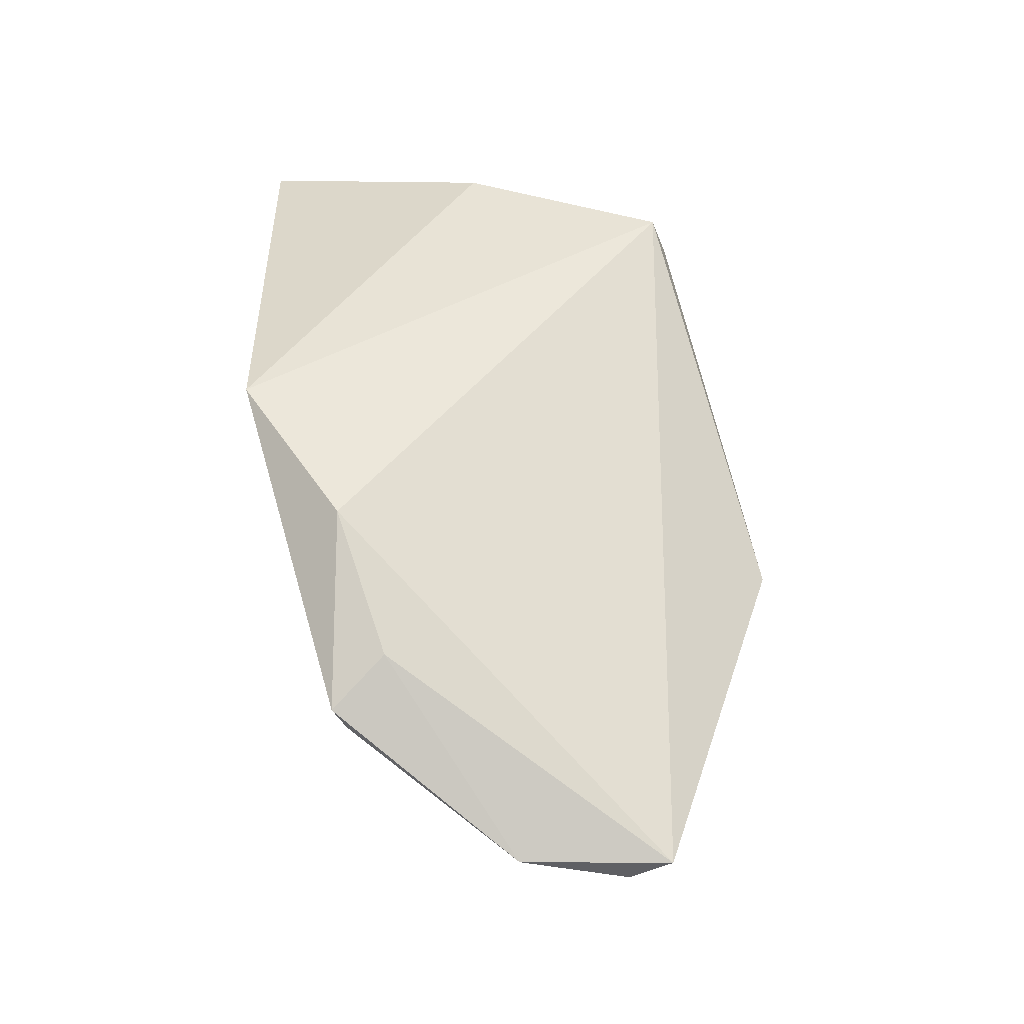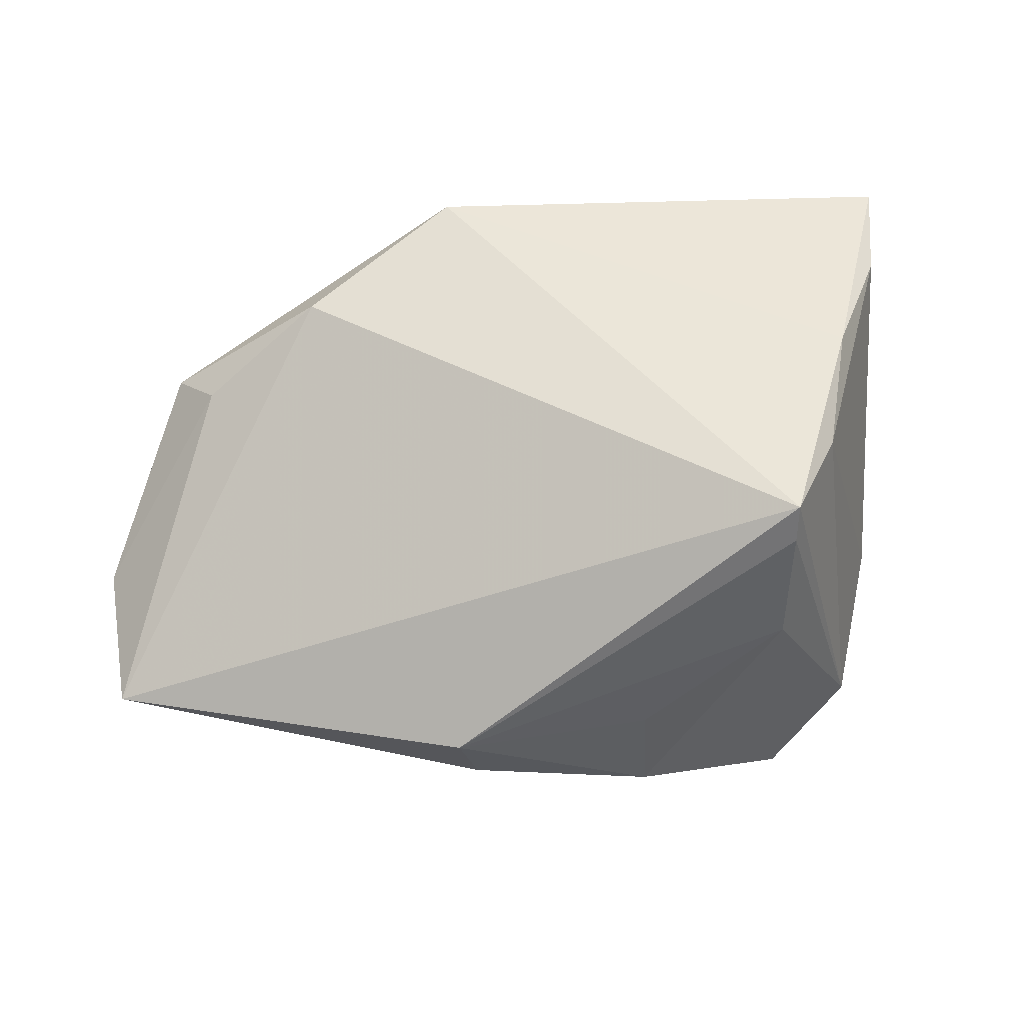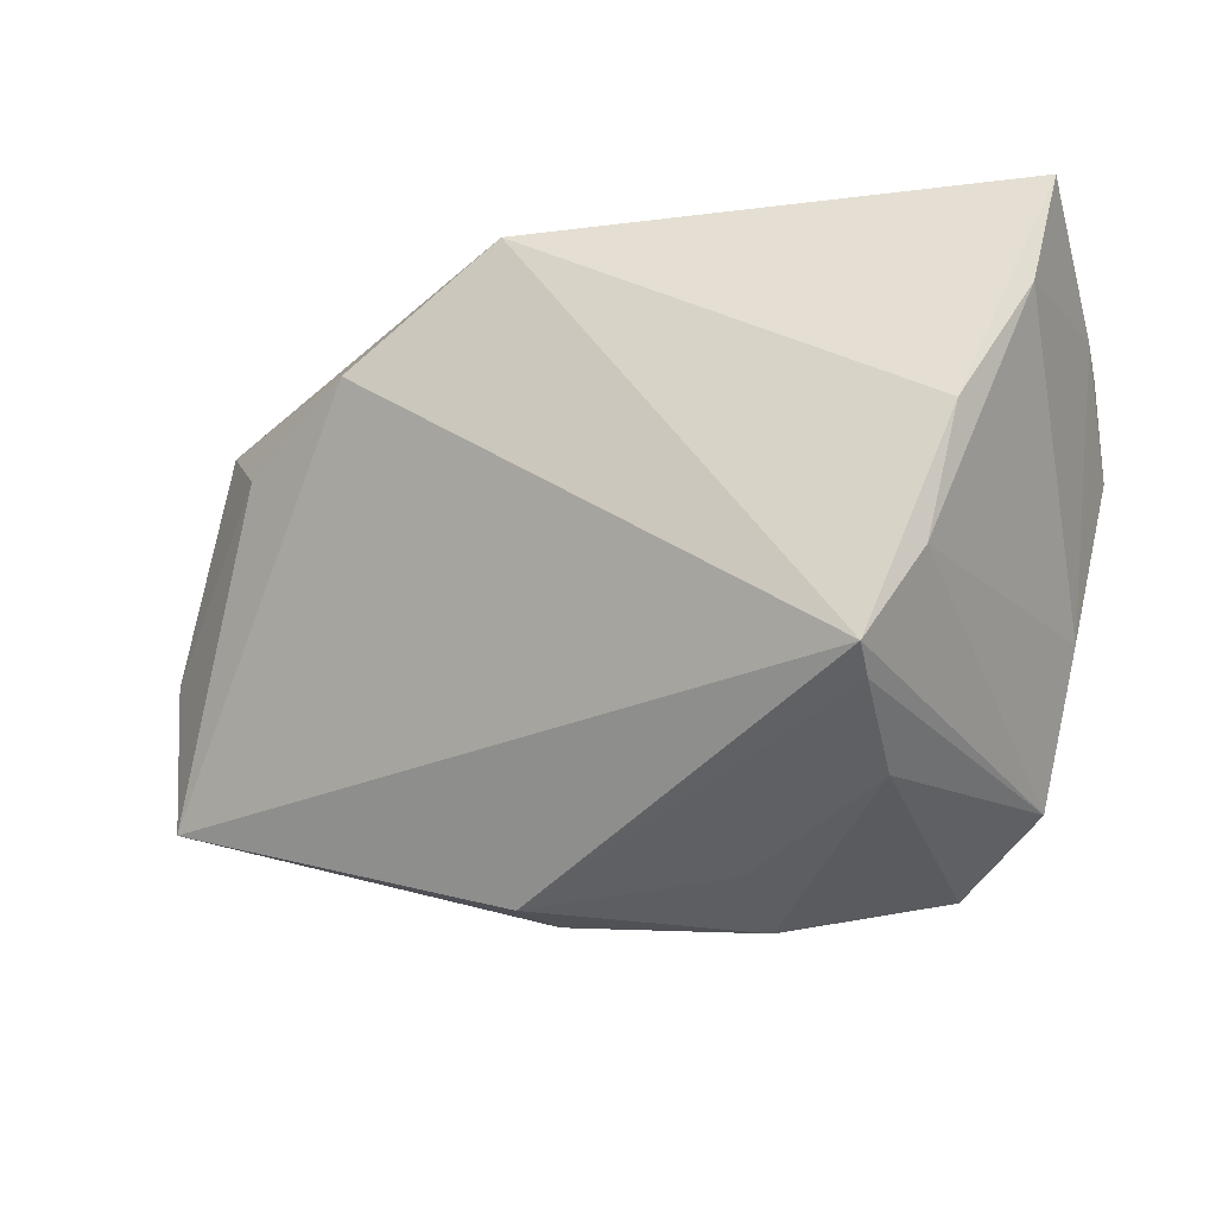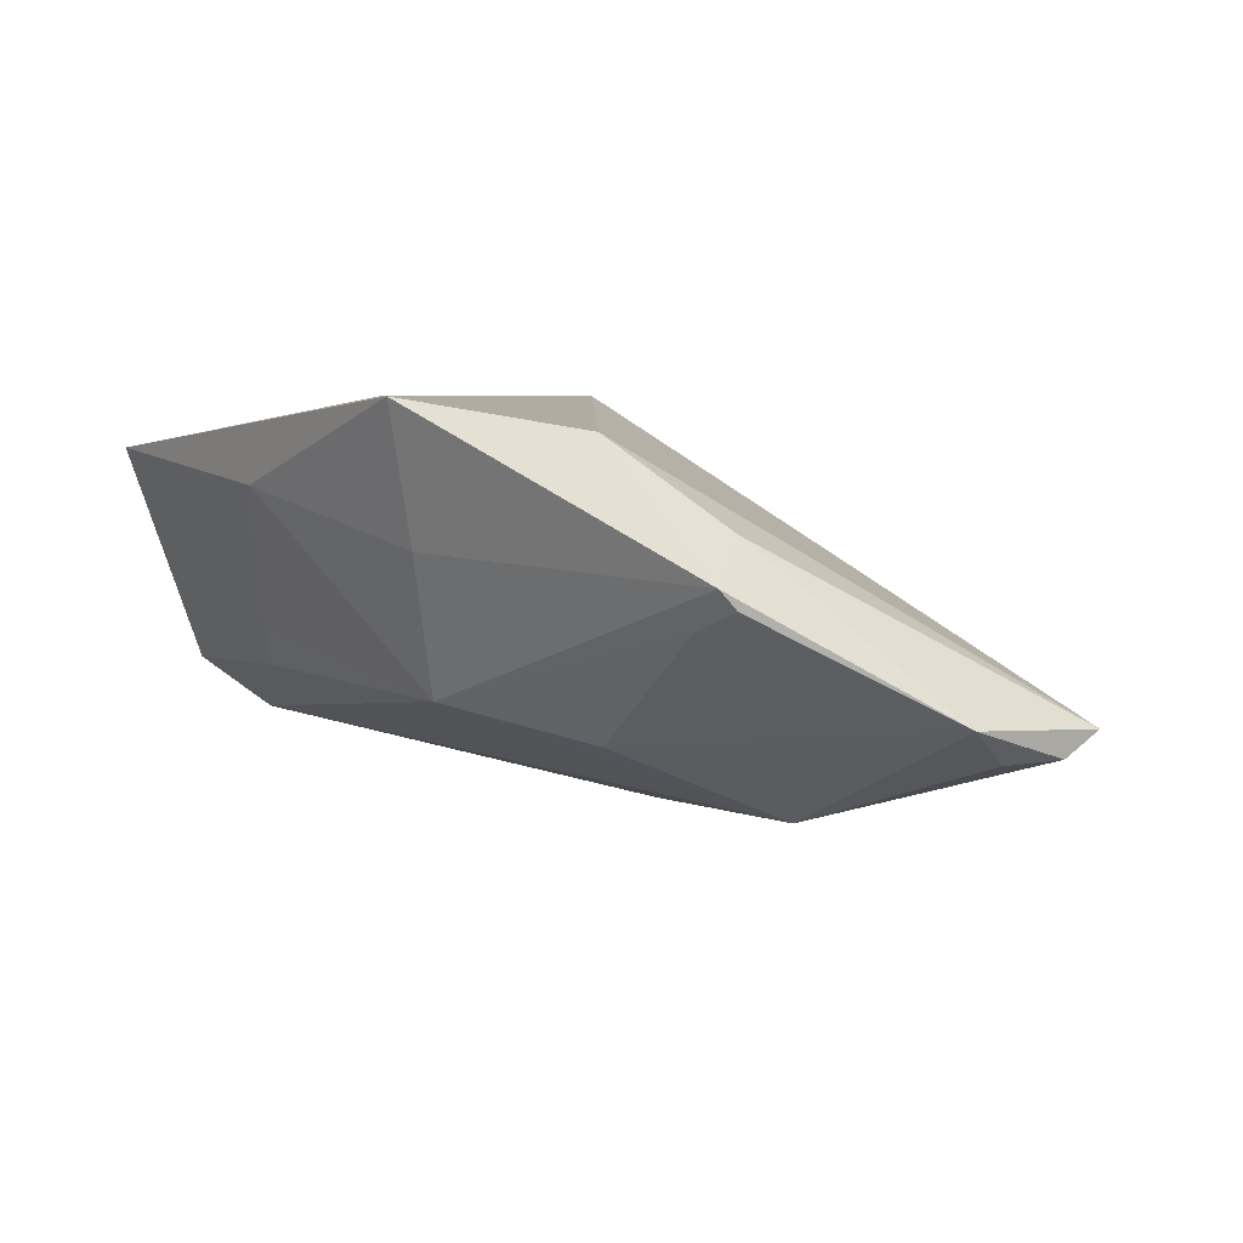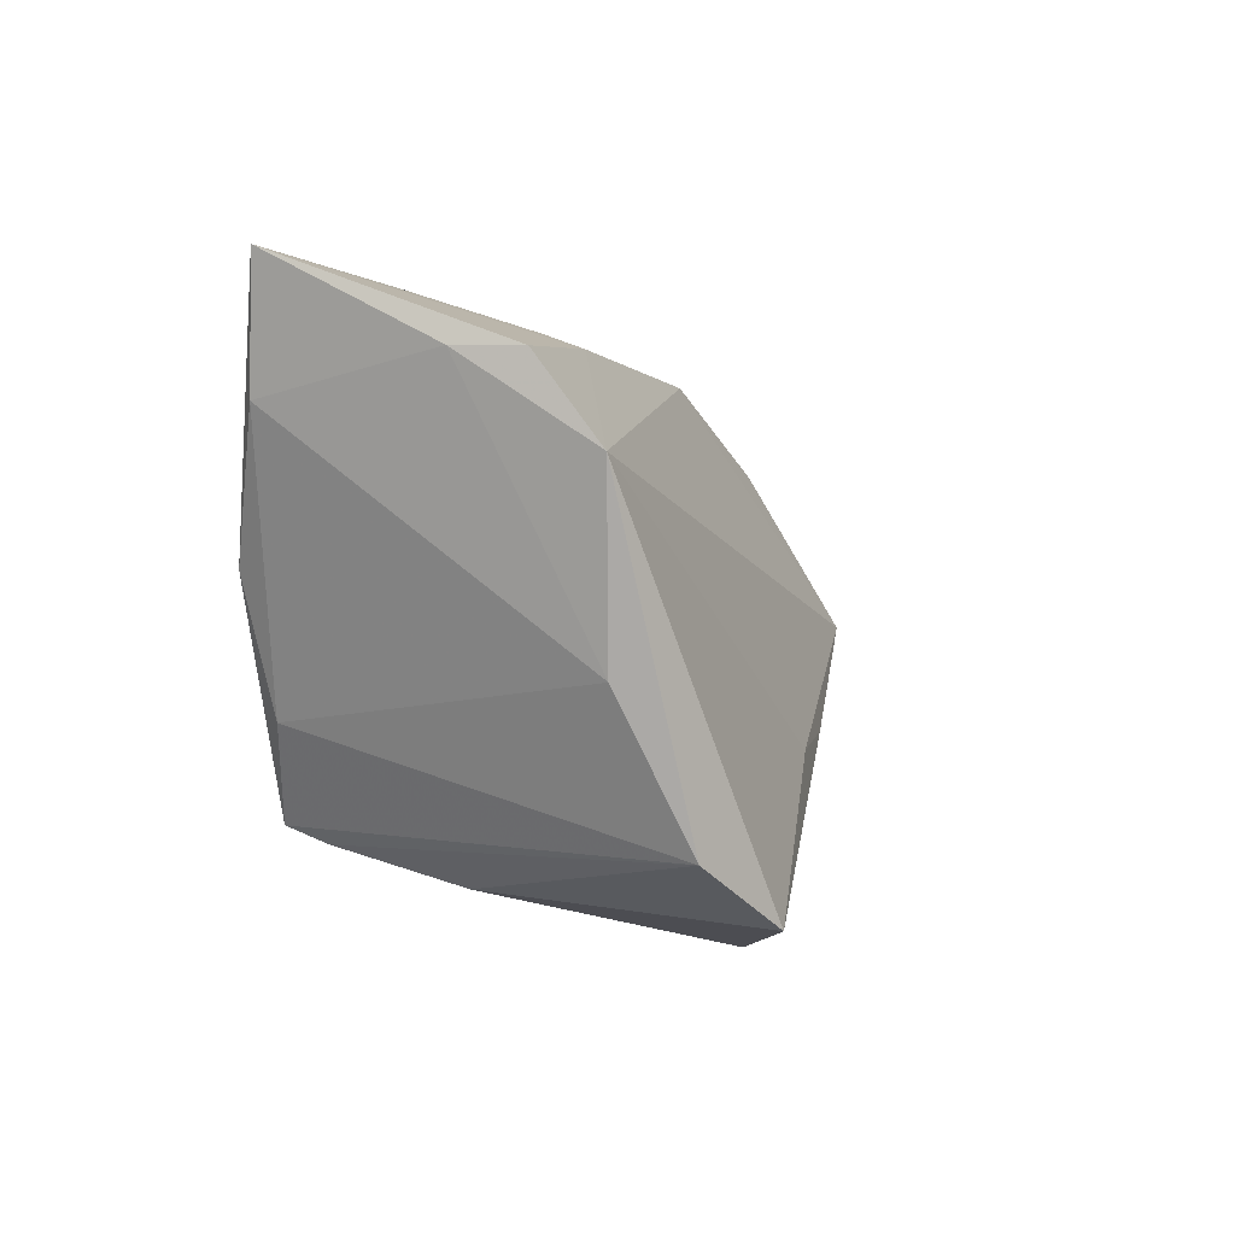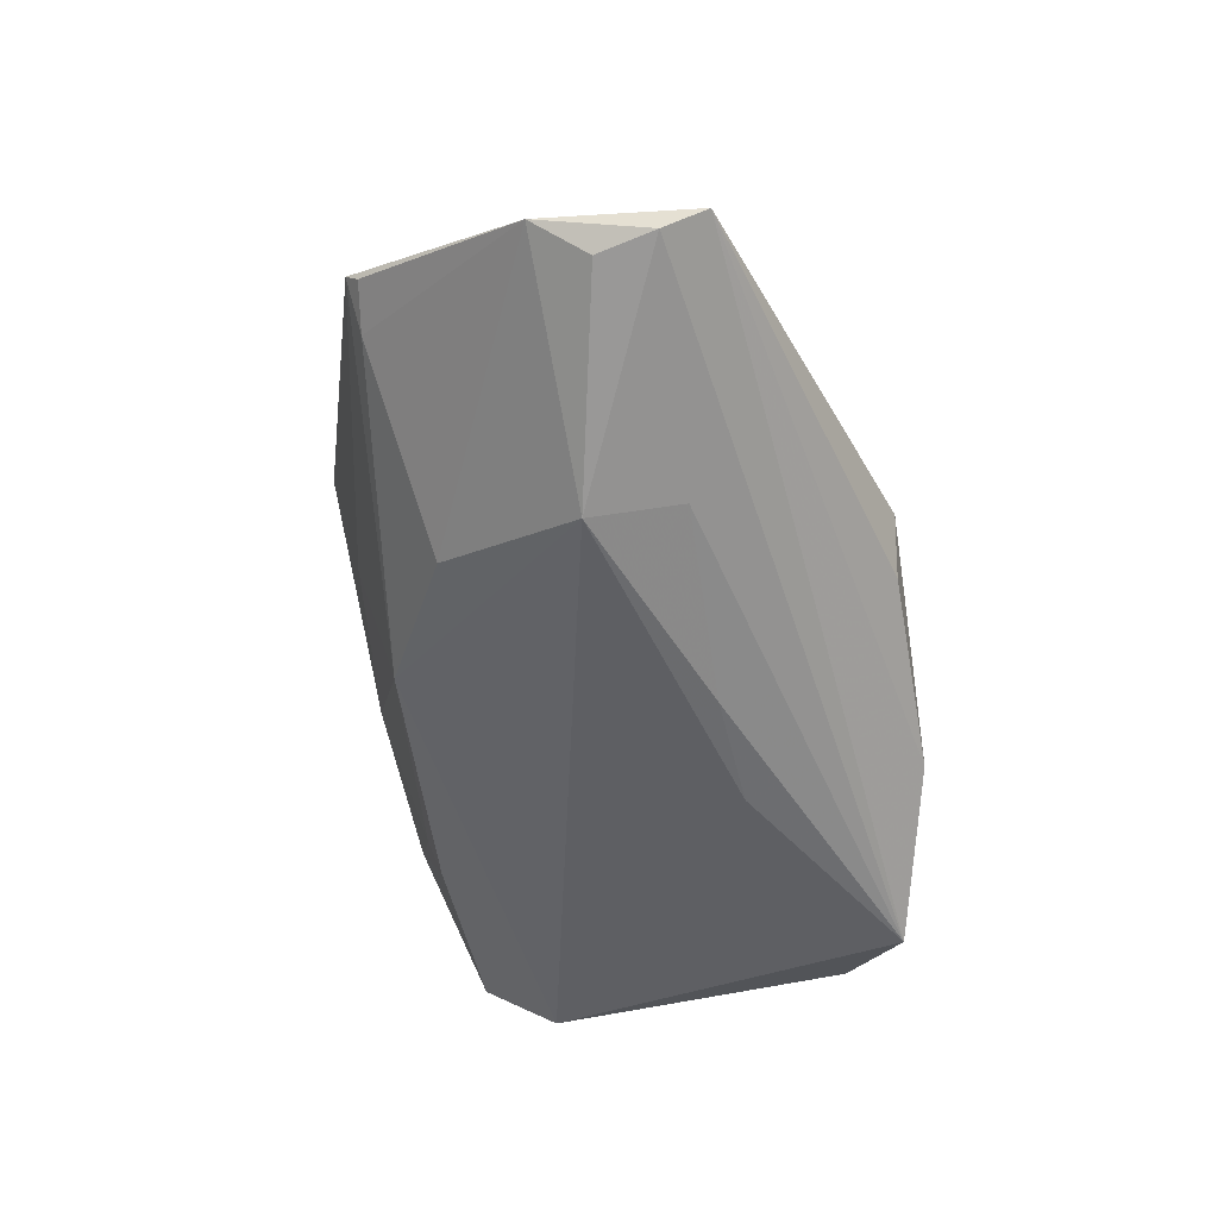
<metadata>
{"format":"obj","ext":"obj","renderer":"f3d","projection":"perspective","resolution":1024,"background":"white","views":[{"elev":41.4,"azim":-91.3,"up":"+Z"},{"elev":56.2,"azim":-7.4,"up":"+Z"},{"elev":-27.0,"azim":16.8,"up":"+Y"},{"elev":5.4,"azim":-127.8,"up":"+Z"},{"elev":0.1,"azim":105.4,"up":"+Y"},{"elev":-50.7,"azim":-81.8,"up":"+Z"}]}
</metadata>
<code>
v -0.0361 -0.002061 -0.02098
v 0.005491 -0.03464 -0.01881
v 0.03555 0.003793 0.02375
v -0.05253 0.01978 0.003736
v -0.01945 -0.03428 -0.004574
v 0.01718 0.03248 0.01378
v 0.02455 -0.02149 0.02375
v 0.03572 -0.02317 -0.02143
v -0.05175 0.02148 0.00591
v -0.01158 -0.01316 -0.02359
v 0.02334 -0.02745 0.004616
v 0.04682 0.03302 0.01753
v -0.01711 -0.03365 -0.01282
v 0.02495 -0.03027 -0.02704
v -0.04694 0.02038 0.001469
v -0.06317 -0.01881 -0.0094
v 0.04365 0.01916 0.01903
v 0.02461 0.02674 -0.003072
v -0.03506 -0.01294 -0.01914
v -0.06315 -0.01366 -0.01201
v -0.02599 0.01535 -0.01251
v 0.04629 0.01375 -0.0157
v 0.03124 -0.01096 0.02168
v -0.06376 -0.0004308 -0.007991
v 0.04688 0.0231 -0.008757
v -0.06124 -0.00681 -0.01226
v 0.005227 -0.03227 -0.006788
v -0.01095 0.02893 0.007589
v 0.02423 -0.02333 0.0191
v -0.04719 0.01517 0.0105
v -0.007424 0.02411 -0.008926
v -0.03244 0.02082 0.02023
v -0.0128 0.03302 0.02375
v 0.04723 0.02331 -0.001257
v 0.02576 0.02496 -0.007819
v 0.04147 -0.006497 -0.01451
v 0.002191 -0.01449 -0.02465
f 32 7 33
f 5 7 16
f 7 32 16
f 14 8 11
f 24 15 21
f 33 7 3
f 3 12 33
f 24 16 30
f 30 16 32
f 9 32 33
f 9 30 32
f 24 30 9
f 24 21 1
f 5 16 13
f 22 8 14
f 29 7 5
f 5 11 29
f 29 8 7
f 29 11 8
f 27 11 5
f 31 21 15
f 15 9 31
f 31 1 21
f 31 22 1
f 12 3 17
f 34 12 17
f 4 15 24
f 24 9 4
f 4 9 15
f 24 1 26
f 2 16 14
f 2 13 16
f 5 13 2
f 2 27 5
f 14 11 2
f 11 27 2
f 37 22 14
f 1 22 37
f 33 12 6
f 34 22 25
f 25 12 34
f 7 8 23
f 23 3 7
f 23 17 3
f 36 22 34
f 34 17 36
f 8 22 36
f 36 23 8
f 17 23 36
f 14 19 10
f 10 19 1
f 10 37 14
f 1 37 10
f 1 19 20
f 20 26 1
f 14 16 20
f 20 19 14
f 20 16 24
f 24 26 20
f 33 6 28
f 28 6 31
f 28 9 33
f 28 31 9
f 22 31 35
f 35 25 22
f 12 25 35
f 31 6 18
f 18 35 31
f 18 6 12
f 12 35 18

</code>
